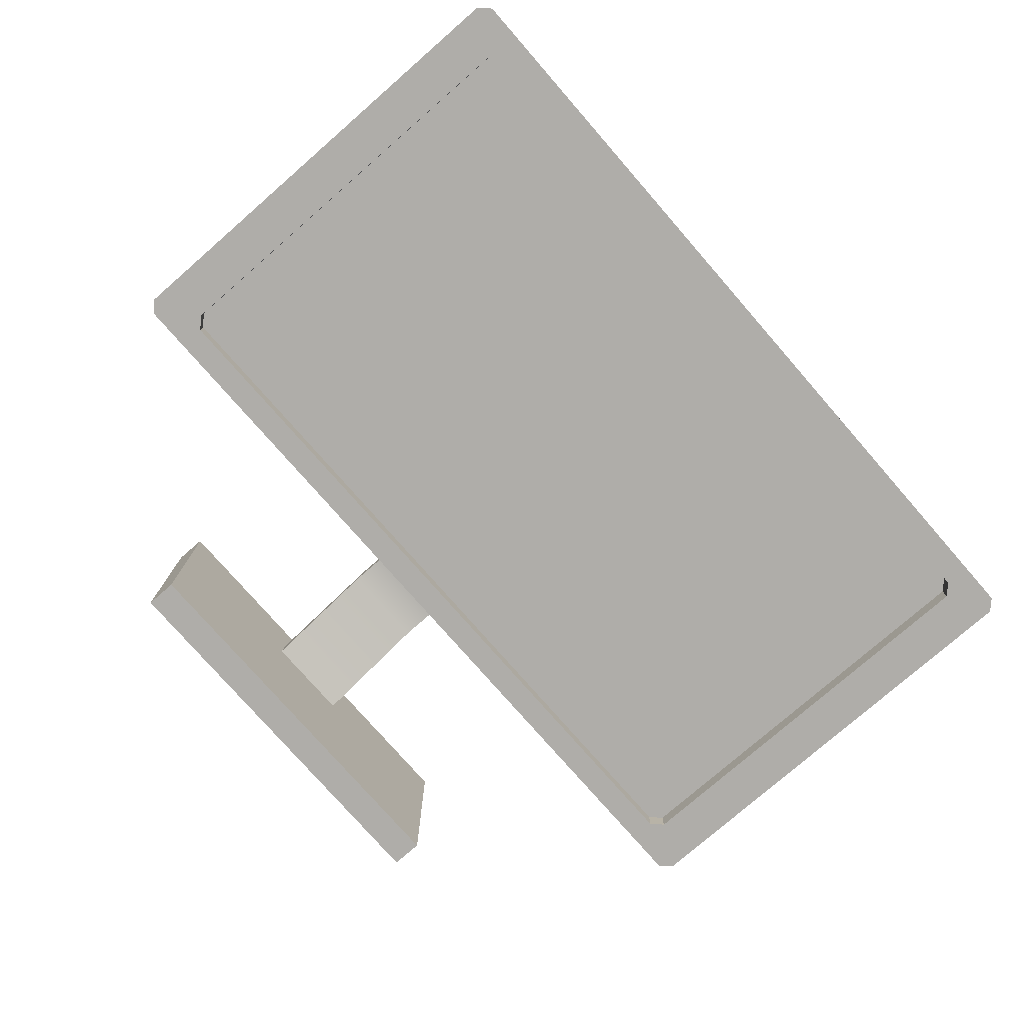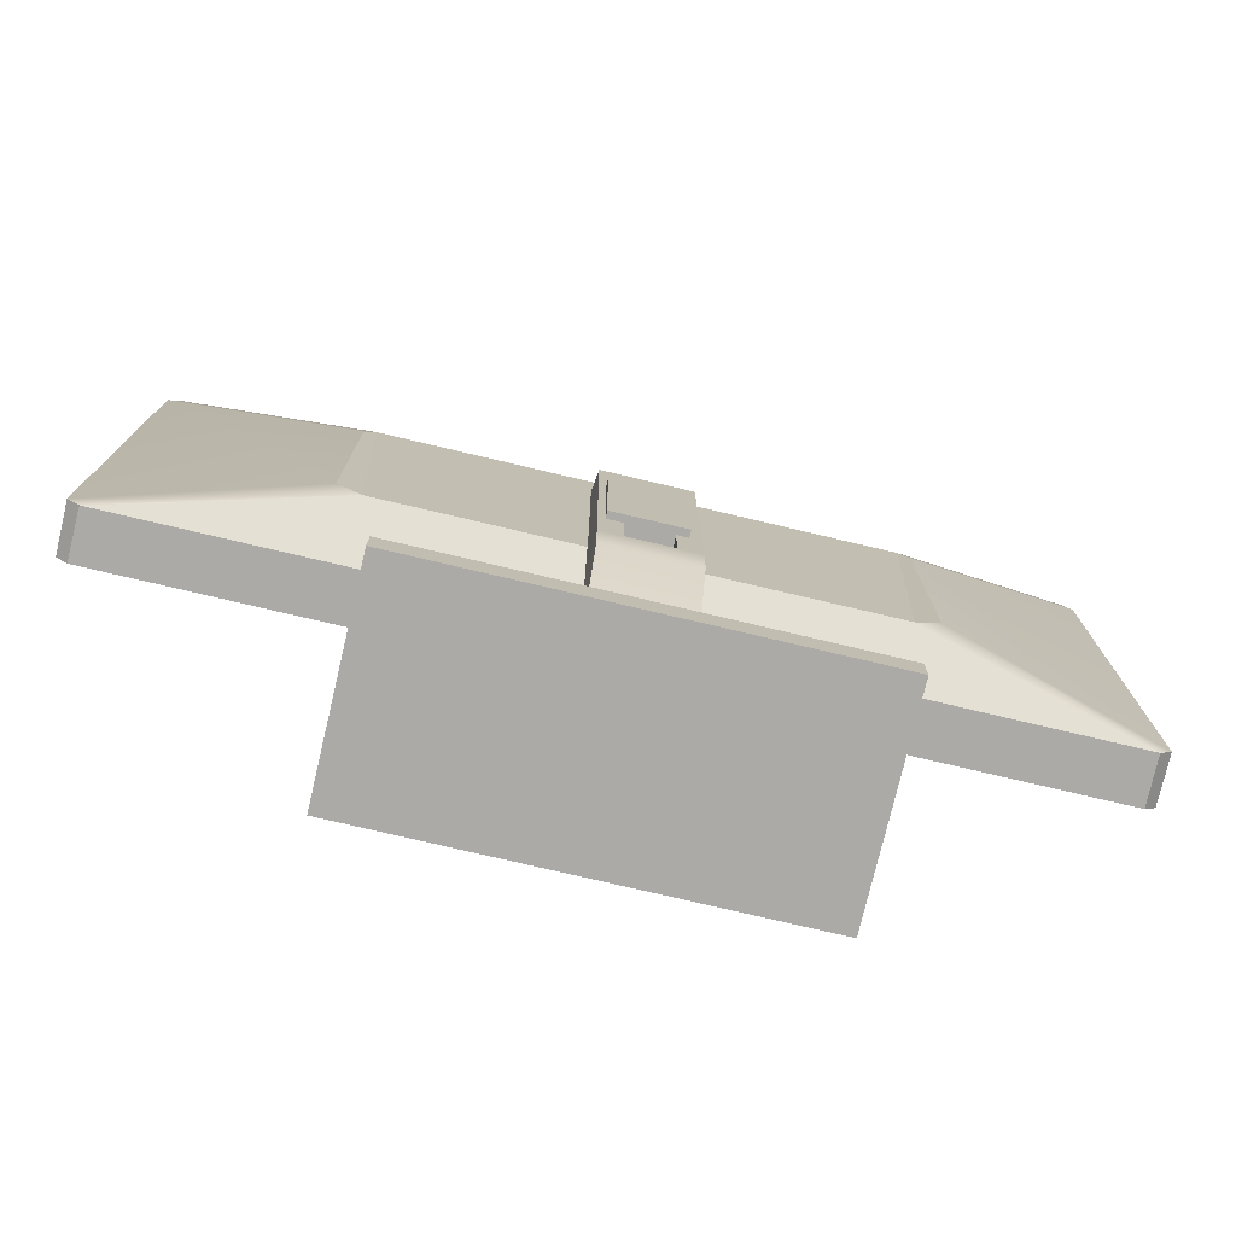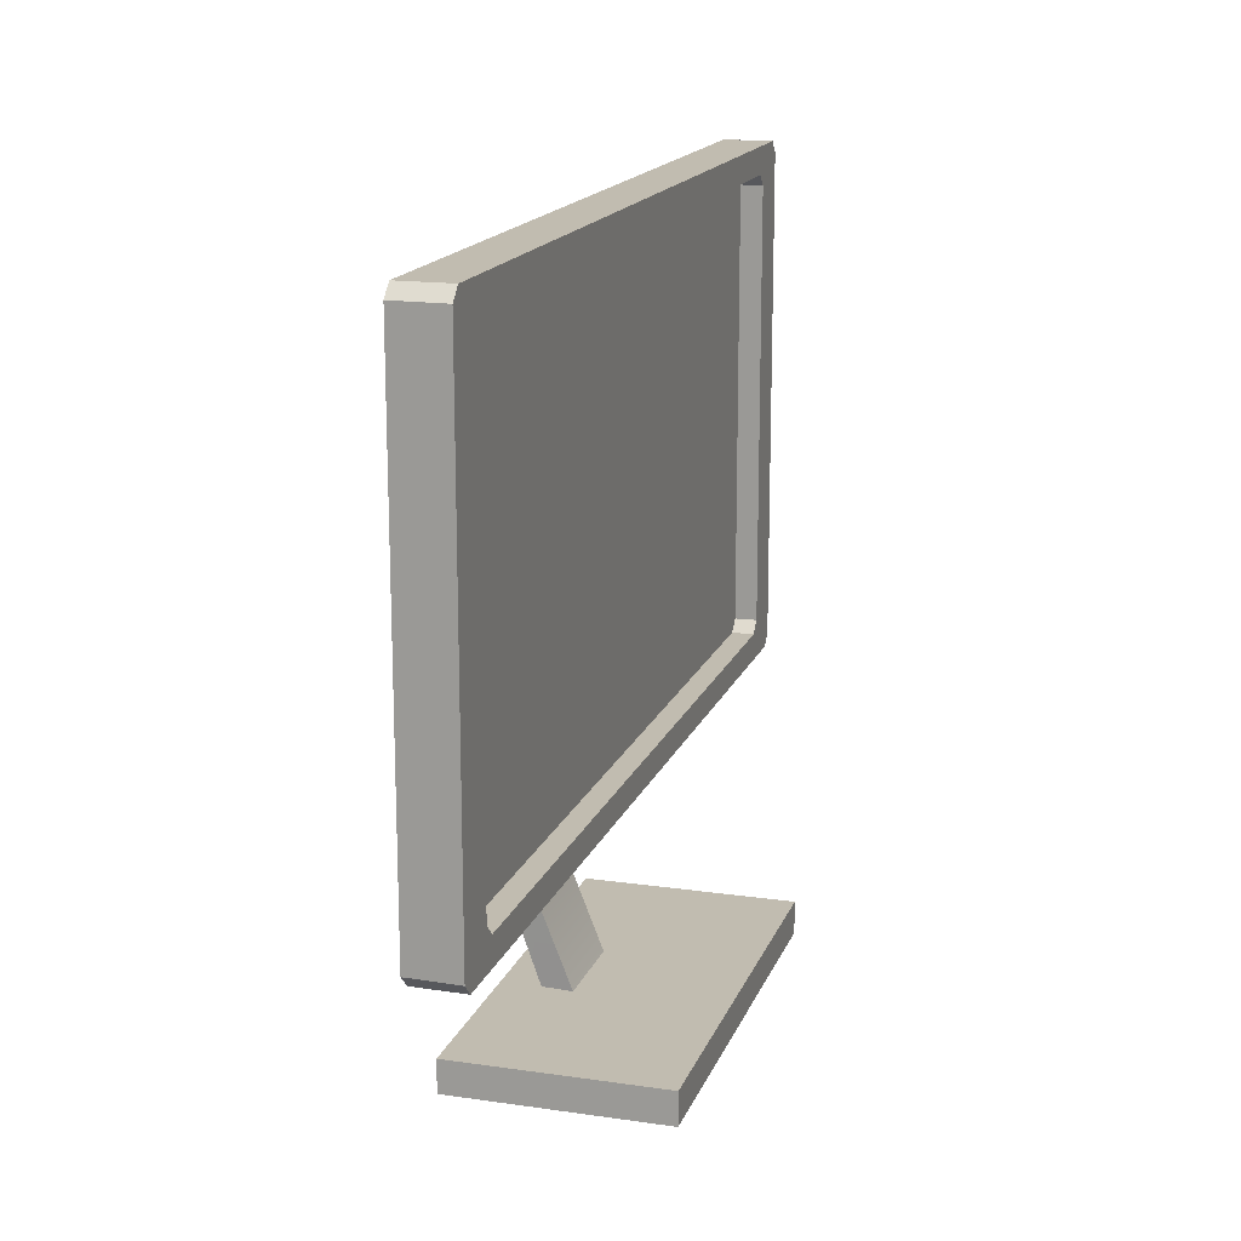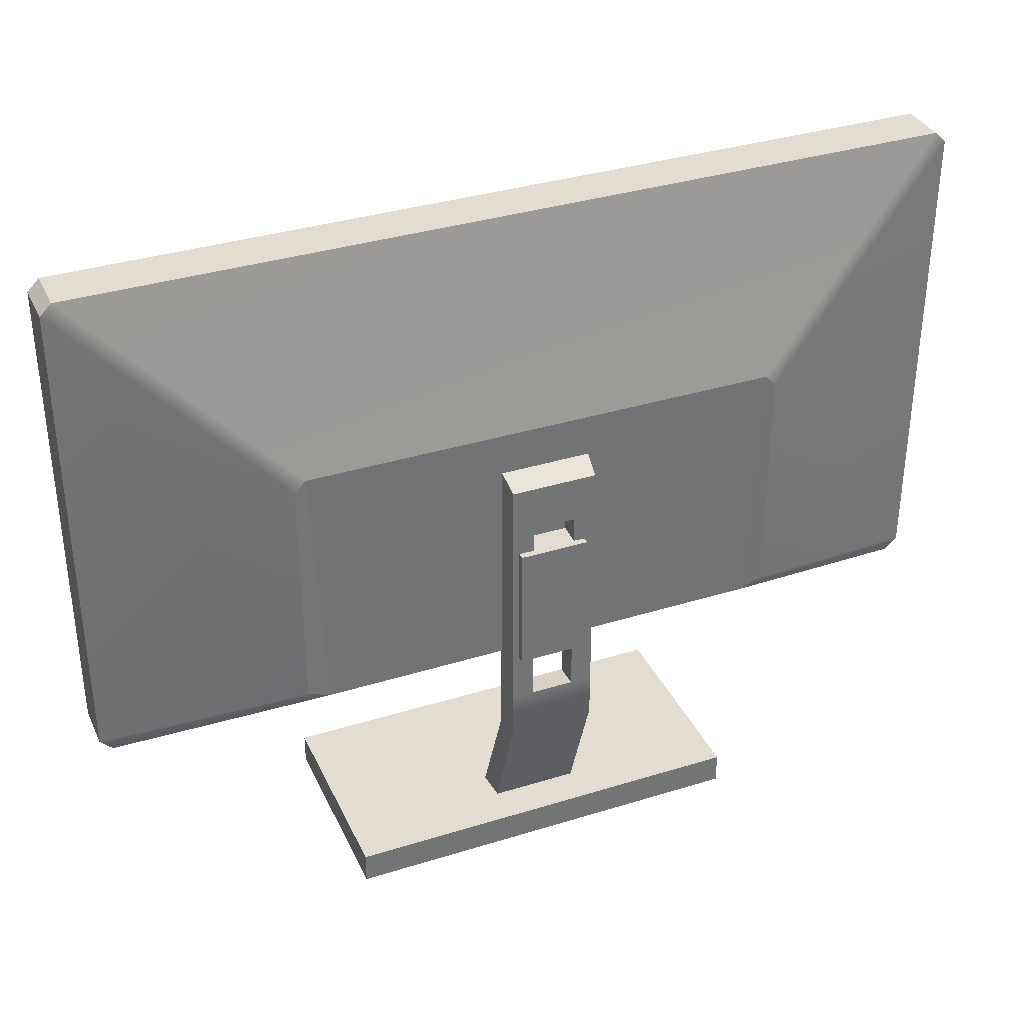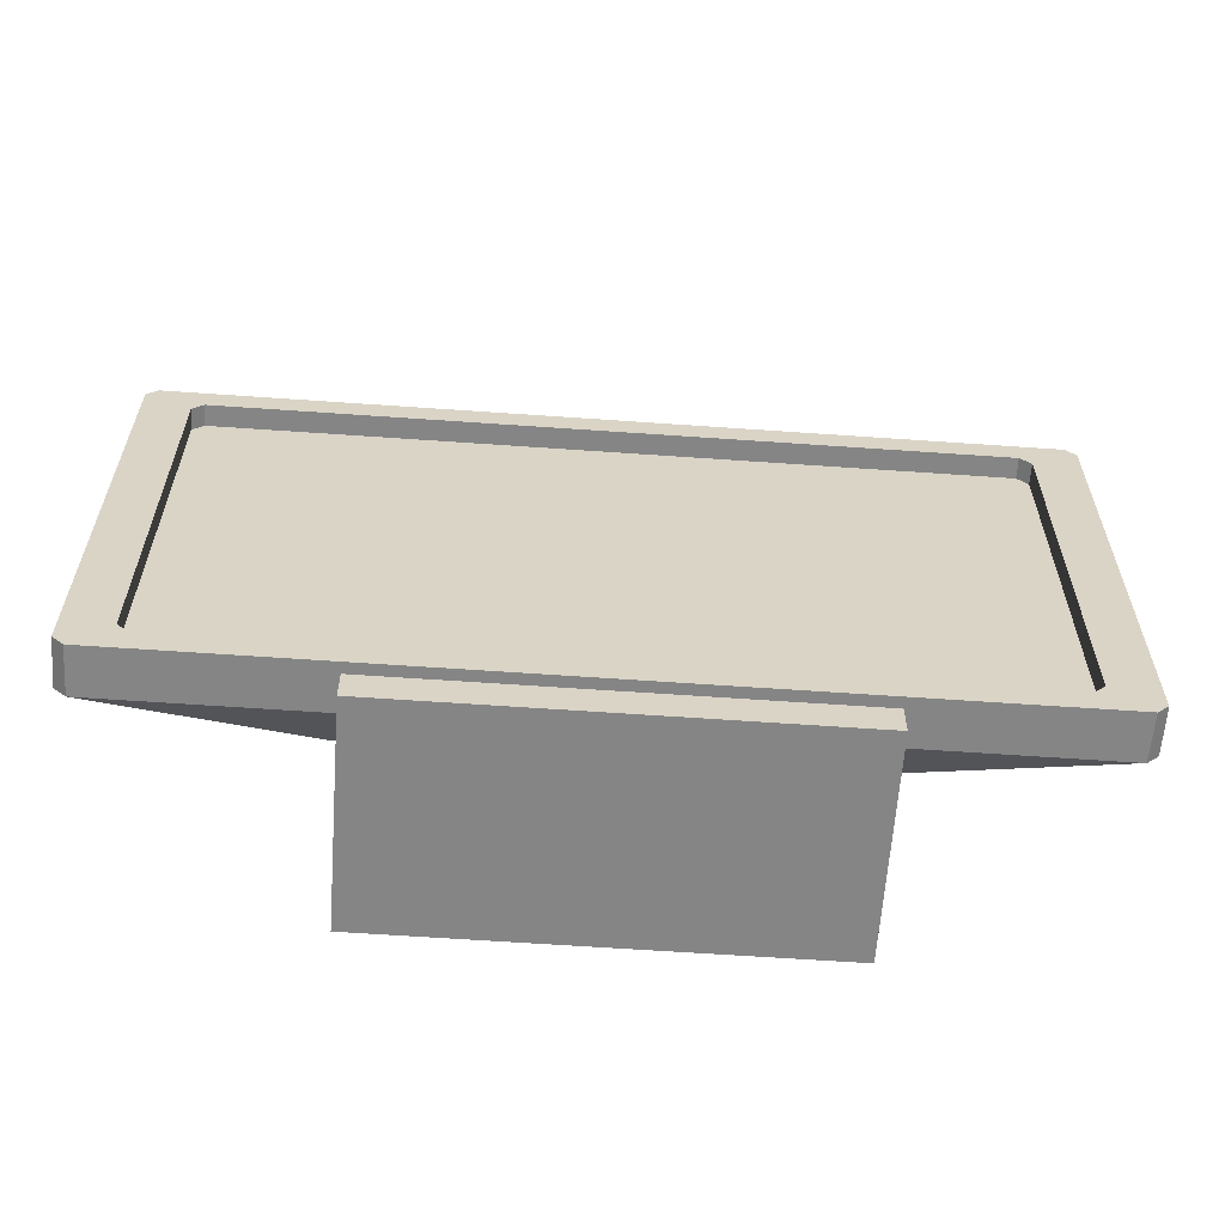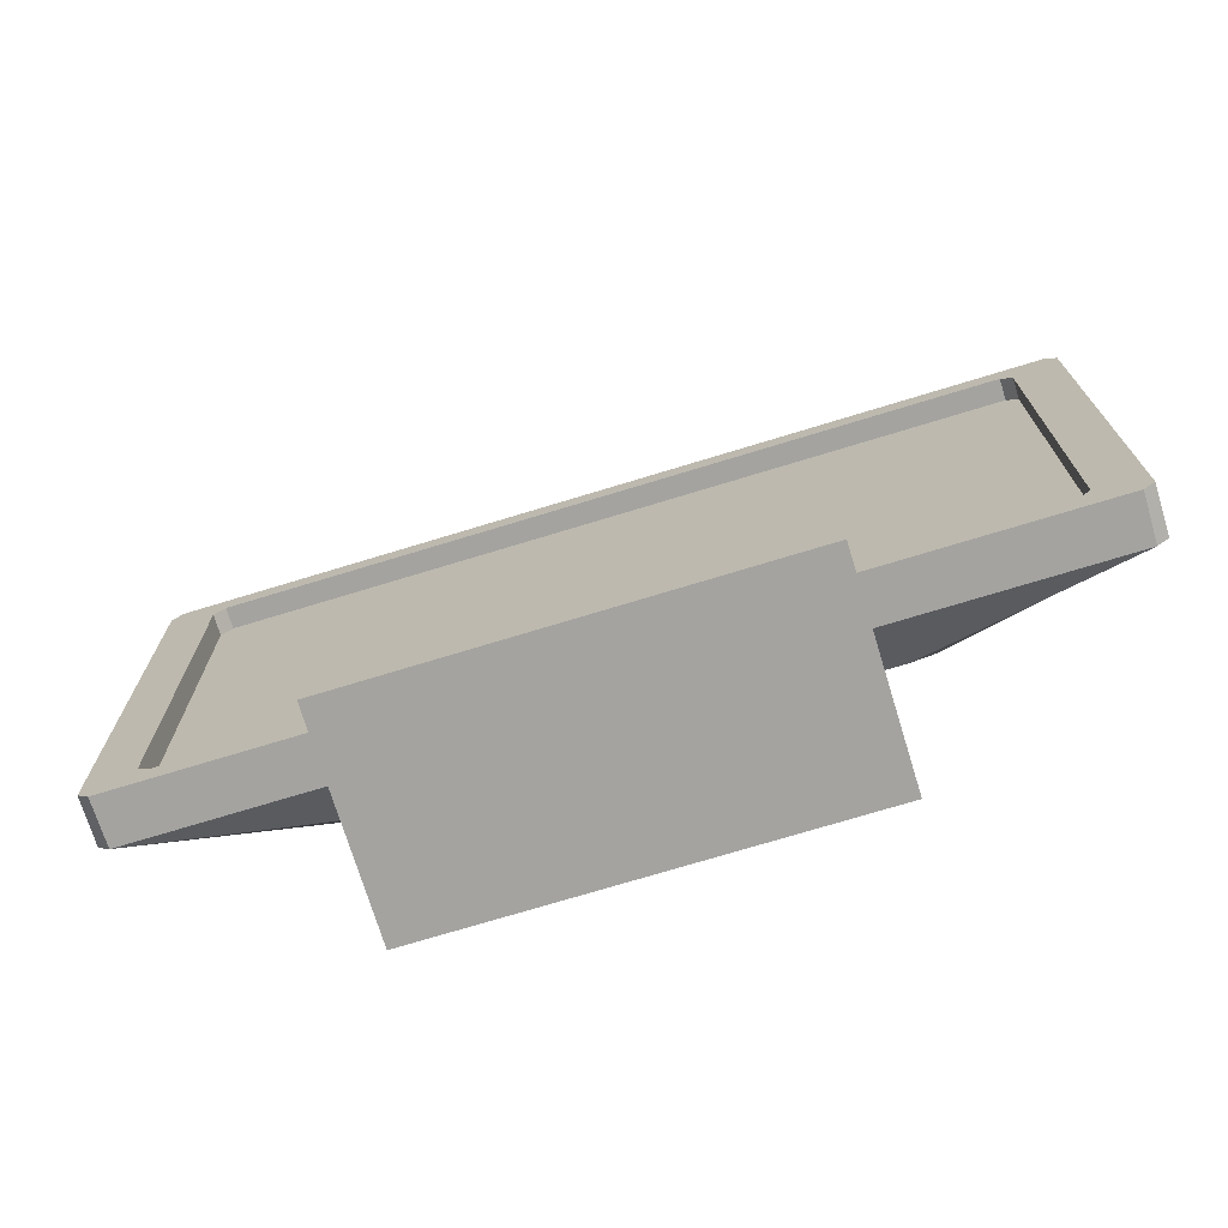
<metadata>
{"format":"obj","ext":"obj","renderer":"f3d","projection":"perspective","resolution":1024,"background":"white","views":[{"elev":-77.2,"azim":131.1,"up":"+Z"},{"elev":-76.1,"azim":-13.3,"up":"+Y"},{"elev":16.4,"azim":106.6,"up":"+Y"},{"elev":35.1,"azim":-22.5,"up":"+Y"},{"elev":-61.7,"azim":175.9,"up":"+Y"},{"elev":-72.9,"azim":-163.0,"up":"+Y"}]}
</metadata>
<code>
g default
v 72.17 2.328 -62.47
v 65.5 2.328 -62.47
v 72.17 34.21 -59.04
v 65.5 34.21 -59.04
v 71.99 33.28 -57.05
v 65.67 33.28 -57.05
v 71.99 2.328 -60.3
v 65.67 2.328 -60.3
v 72.17 11.04 -59.04
v 65.5 11.04 -59.04
v 65.67 11.49 -57.05
v 71.99 11.49 -57.05
v 71.99 14.76 -57.05
v 65.67 14.76 -57.05
v 65.5 14.5 -59.04
v 72.17 14.5 -59.04
v 71.99 29.88 -57.05
v 65.67 29.88 -57.05
v 65.5 30.61 -59.04
v 72.17 30.61 -59.04
v 70.5 2.328 -62.47
v 67.16 2.328 -62.47
v 67.25 2.328 -60.3
v 70.41 2.328 -60.3
v 67.25 11.49 -57.05
v 70.41 11.49 -57.05
v 67.25 14.76 -57.05
v 70.41 14.76 -57.05
v 67.25 29.88 -57.05
v 70.41 29.88 -57.05
v 67.25 33.28 -57.05
v 70.41 33.28 -57.05
v 67.16 34.21 -59.04
v 70.5 34.21 -59.04
v 67.16 30.61 -59.04
v 70.5 30.61 -59.04
v 67.16 14.5 -59.04
v 70.5 14.5 -59.04
v 67.16 11.04 -59.04
v 70.5 11.04 -59.04
v 100.9 15.08 -62.55
v 101.8 15.98 -62.55
v 101.8 15.92 -66.09
v 101 15.08 -66.09
v 35.55 15.98 -62.55
v 36.45 15.08 -62.55
v 36.39 15.08 -66.09
v 35.55 15.92 -66.09
v 101 52.17 -66.09
v 101.8 51.33 -66.09
v 101.8 51.34 -62.55
v 101 52.17 -62.55
v 35.55 51.33 -66.09
v 36.39 52.17 -66.09
v 36.38 52.17 -62.55
v 35.55 51.34 -62.55
v 87.08 36.35 -58.7
v 86.27 37.2 -58.7
v 51.11 37.2 -58.7
v 50.3 36.35 -58.7
v 50.3 18.76 -58.7
v 51.98 17.99 -58.85
v 85.37 18 -58.85
v 87.08 18.76 -58.7
v 98.33 17.88 -66.09
v 97.49 17.04 -66.09
v 39.89 17.04 -66.09
v 39.05 17.88 -66.09
v 39.05 49.37 -66.09
v 39.89 50.22 -66.09
v 97.49 50.22 -66.09
v 98.33 49.37 -66.09
v 98.33 17.86 -64.48
v 97.5 17.04 -64.48
v 39.05 17.86 -64.48
v 39.87 17.04 -64.48
v 39.87 50.22 -64.48
v 39.05 49.39 -64.48
v 98.33 49.39 -64.48
v 97.5 50.22 -64.48
v 71.23 27.96 -60.27
v 66.15 27.96 -60.27
v 71.23 27.96 -56.55
v 66.15 27.96 -56.55
v 71.23 18.45 -56.55
v 66.15 18.45 -56.55
v 71.23 18.45 -60.27
v 66.15 18.45 -60.27
v 83.77 2.326 -72.61
v 53.61 2.326 -72.61
v 83.77 2.326 -57.54
v 53.61 2.326 -57.54
v 83.77 0 -57.54
v 53.61 0 -57.54
v 83.77 0 -72.61
v 53.61 0 -72.61
g Monitor
f 10 11 14 15
f 12 9 16 13
f 2 8 11 10
f 7 1 9 12
f 15 14 18 19
f 13 16 20 17
f 19 18 6 4
f 17 20 3 5
f 21 22 39 40
f 23 24 26 25
f 25 26 28 27
f 29 30 32 31
f 31 32 34 33
f 33 34 36 35
f 37 38 40 39
f 37 39 10 15
f 31 33 4 6
f 25 27 14 11
f 39 22 2 10
f 23 25 11 8
f 27 29 18 14
f 35 37 15 19
f 29 31 6 18
f 33 35 19 4
f 12 26 24 7
f 13 28 26 12
f 17 30 28 13
f 5 32 30 17
f 3 34 32 5
f 20 36 34 3
f 16 38 36 20
f 9 40 38 16
f 1 21 40 9
f 27 28 38 37
f 28 30 36 38
f 30 29 35 36
f 29 27 37 35
f 79 78 77 80
f 41 42 64 63
f 42 41 44 43
f 43 44 66 65
f 45 46 62 61
f 46 45 48 47
f 47 48 68 67
f 49 50 72 71
f 50 49 52 51
f 51 52 58 57
f 53 54 70 69
f 54 53 56 55
f 55 56 60 59
f 65 66 74 73
f 67 68 75 76
f 69 70 77 78
f 71 72 79 80
f 41 46 47 44
f 49 54 55 52
f 45 56 53 48
f 51 42 43 50
f 52 55 59 58
f 56 45 61 60
f 46 41 63 62
f 42 51 57 64
f 44 47 67 66
f 48 53 69 68
f 54 49 71 70
f 50 43 65 72
f 66 67 76 74
f 68 69 78 75
f 70 71 80 77
f 72 65 73 79
f 73 74 76 75
f 73 75 78 79
f 58 59 62 63
f 60 61 62 59
f 64 57 58 63
f 81 82 84 83
f 83 84 86 85
f 85 86 88 87
f 82 88 86 84
f 87 81 83 85
f 89 90 92 91
f 91 92 94 93
f 93 94 96 95
f 90 96 94 92
f 95 89 91 93
f 90 89 95 96

</code>
